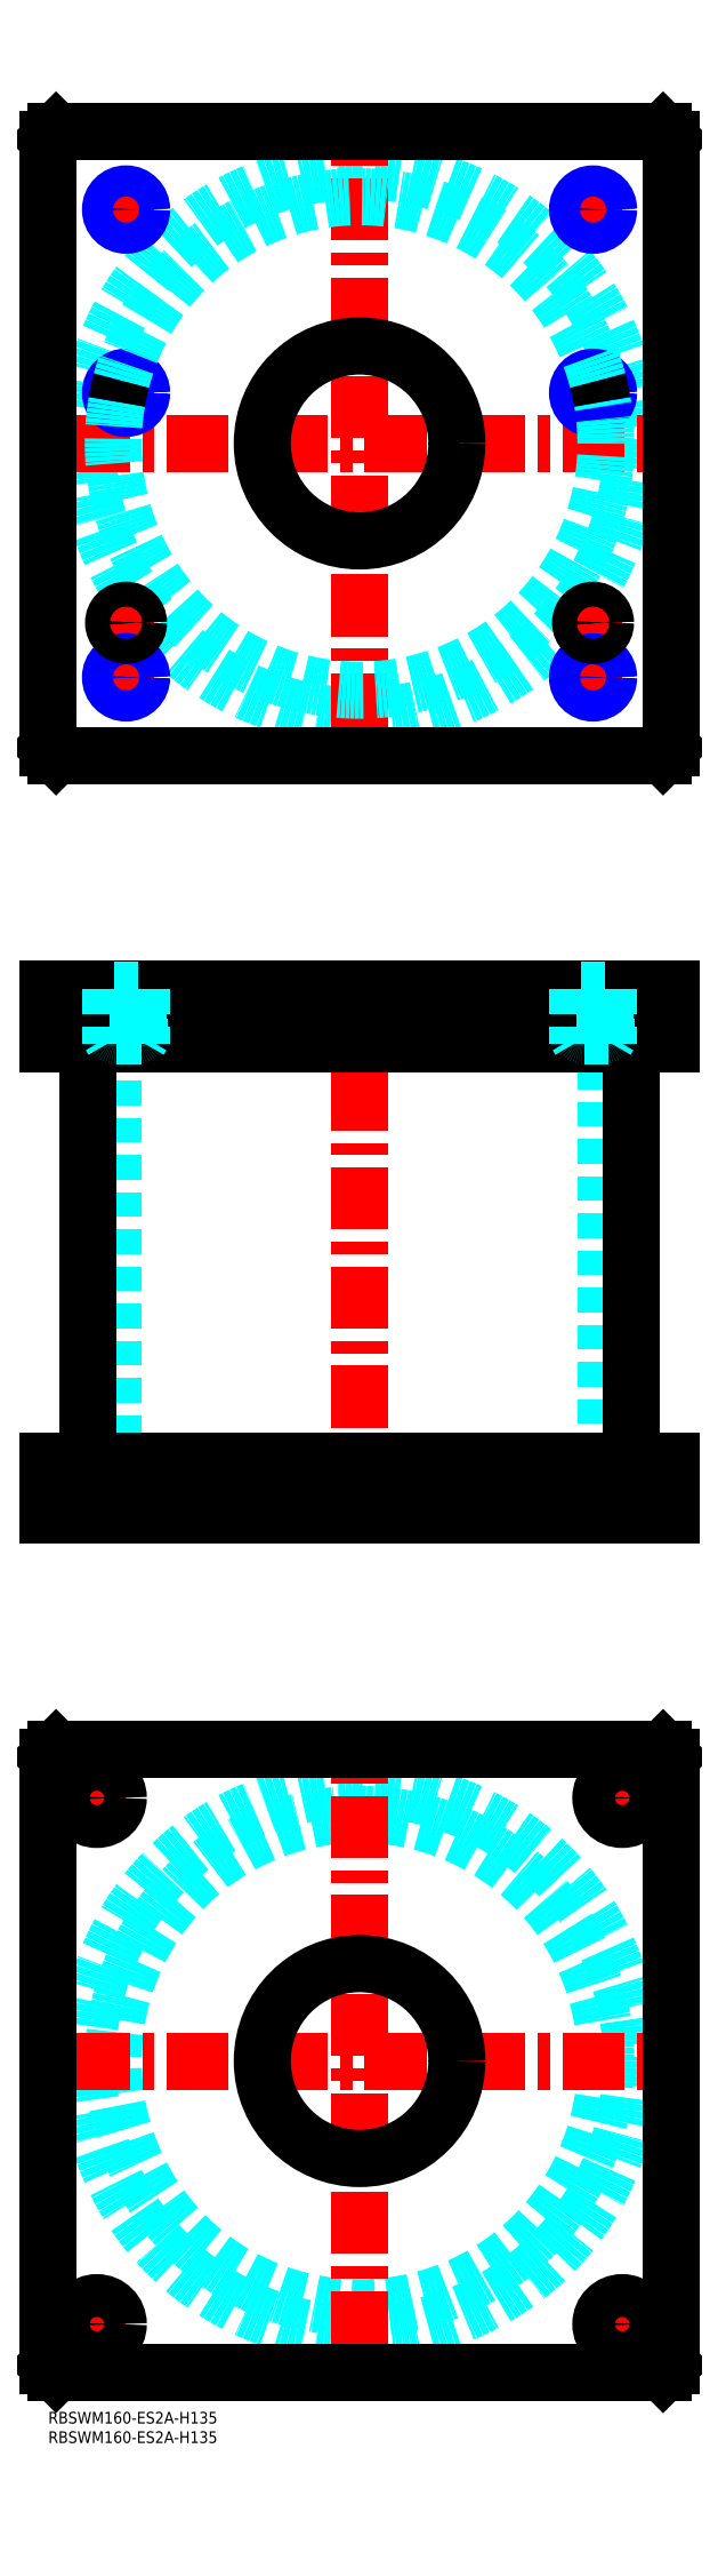
<metadata>
{"format":"dxf","ext":"dxf","renderer":"ezdxf+matplotlib","layout":"modelspace","background":"white","min_lineweight":24,"dpi":150}
</metadata>
<code>
0
SECTION
2
ENTITIES
0
INSERT
8
MSM_CONTINUOUS
2
*U4
10
0
20
0
30
0
0
INSERT
8
MSM_CONTINUOUS
2
*U5
10
0
20
0
30
0
0
CIRCLE
8
MSM_DASHED
10
80
20
90
30
0
40
63.3
0
CIRCLE
8
MSM_DASHED
10
80
20
90
30
0
40
69.9
0
LINE
8
MSM_CENTER
10
5.1
20
90
30
0
11
154.9
21
90
31
0
0
LINE
8
MSM_CENTER
10
80
20
15.1
30
0
11
80
21
164.9
31
0
0
LINE
8
MSM_CENTER
10
5
20
157.5
30
0
11
20
21
157.5
31
0
0
LINE
8
MSM_CENTER
10
12.5
20
150
30
0
11
12.5
21
165
31
0
0
LINE
8
MSM_CENTER
10
140
20
157.5
30
0
11
155
21
157.5
31
0
0
LINE
8
MSM_CENTER
10
147.5
20
150
30
0
11
147.5
21
165
31
0
0
LINE
8
MSM_CENTER
10
5
20
22.5
30
0
11
20
21
22.5
31
0
0
LINE
8
MSM_CENTER
10
12.5
20
15
30
0
11
12.5
21
30
31
0
0
LINE
8
MSM_CENTER
10
140
20
22.5
30
0
11
155
21
22.5
31
0
0
LINE
8
MSM_CENTER
10
147.5
20
15
30
0
11
147.5
21
30
31
0
0
CIRCLE
8
MSM_CONTINUOUS
10
12.5
20
157.5
30
0
40
5.5
0
LINE
8
MSM_CONTINUOUS
10
158
20
170
30
0
11
160
21
168
31
0
0
CIRCLE
8
MSM_CONTINUOUS
10
147.5
20
157.5
30
0
40
5.5
0
CIRCLE
8
MSM_CONTINUOUS
10
12.5
20
22.5
30
0
40
5.5
0
CIRCLE
8
MSM_CONTINUOUS
10
147.5
20
22.5
30
0
40
5.5
0
CIRCLE
8
MSM_CONTINUOUS
10
80
20
90
30
0
40
25
0
LINE
8
MSM_CONTINUOUS
10
0
20
12
30
0
11
0
21
168
31
0
0
LINE
8
MSM_CONTINUOUS
10
2
20
10
30
0
11
0
21
12
31
0
0
LINE
8
MSM_CONTINUOUS
10
158
20
10
30
0
11
2
21
10
31
0
0
LINE
8
MSM_CONTINUOUS
10
160
20
12
30
0
11
158
21
10
31
0
0
LINE
8
MSM_CONTINUOUS
10
160
20
168
30
0
11
160
21
12
31
0
0
LINE
8
MSM_CONTINUOUS
10
2
20
170
30
0
11
158
21
170
31
0
0
LINE
8
MSM_CONTINUOUS
10
0
20
168
30
0
11
2
21
170
31
0
0
LINE
8
MSM_DASHED
10
55
20
244
30
0
11
55
21
230
31
0
0
LINE
8
MSM_DASHED
10
105
20
230
30
0
11
105
21
244
31
0
0
LINE
8
MSM_DASHED
10
16.7
20
351
30
0
11
16.7
21
244
31
0
0
LINE
8
MSM_DASHED
10
143.3
20
244
30
0
11
143.3
21
351
31
0
0
LINE
8
MSM_DASHED
10
142
20
244
30
0
11
142
21
230
31
0
0
LINE
8
MSM_DASHED
10
153
20
230
30
0
11
153
21
244
31
0
0
LINE
8
MSM_DASHED
10
7
20
244
30
0
11
7
21
230
31
0
0
LINE
8
MSM_DASHED
10
18
20
230
30
0
11
18
21
244
31
0
0
LINE
8
MSM_CENTER
10
80
20
370
30
0
11
80
21
225
31
0
0
LINE
8
MSM_CENTER
10
12.5
20
246
30
0
11
12.5
21
228
31
0
0
LINE
8
MSM_CENTER
10
147.5
20
246
30
0
11
147.5
21
228
31
0
0
LINE
8
MSM_CONTINUOUS
10
10.1
20
351
30
0
11
10.1
21
244
31
0
0
LINE
8
MSM_CONTINUOUS
10
149.9
20
244
30
0
11
149.9
21
351
31
0
0
LINE
8
MSM_CONTINUOUS
10
0
20
244
30
0
11
160
21
244
31
0
0
LINE
8
MSM_CONTINUOUS
10
0
20
230
30
0
11
160
21
230
31
0
0
LINE
8
MSM_CONTINUOUS
10
158
20
230
30
0
11
158
21
244
31
0
0
LINE
8
MSM_CONTINUOUS
10
160
20
230
30
0
11
160
21
244
31
0
0
LINE
8
MSM_CONTINUOUS
10
0
20
230
30
0
11
0
21
244
31
0
0
LINE
8
MSM_CONTINUOUS
10
2
20
230
30
0
11
2
21
244
31
0
0
CIRCLE
8
MSM_DASHED
10
80
20
505
30
0
40
69.9
0
LINE
8
MSM_CENTER
10
5.1
20
505
30
0
11
154.9
21
505
31
0
0
LINE
8
MSM_CENTER
10
80
20
430.1
30
0
11
80
21
579.9
31
0
0
LINE
8
MSM_CENTER
10
135
20
459
30
0
11
145
21
459
31
0
0
LINE
8
MSM_CENTER
10
140
20
454
30
0
11
140
21
464
31
0
0
LINE
8
MSM_CENTER
10
15
20
459
30
0
11
25
21
459
31
0
0
LINE
8
MSM_CENTER
10
20
20
454
30
0
11
20
21
464
31
0
0
LINE
8
MSM_CENTER
10
134
20
518
30
0
11
146
21
518
31
0
0
LINE
8
MSM_CENTER
10
140
20
512
30
0
11
140
21
524
31
0
0
LINE
8
MSM_CENTER
10
14
20
518
30
0
11
26
21
518
31
0
0
LINE
8
MSM_CENTER
10
20
20
512
30
0
11
20
21
524
31
0
0
LINE
8
MSM_CENTER
10
14
20
565
30
0
11
26
21
565
31
0
0
LINE
8
MSM_CENTER
10
20
20
559
30
0
11
20
21
571
31
0
0
LINE
8
MSM_CENTER
10
134
20
565
30
0
11
146
21
565
31
0
0
LINE
8
MSM_CENTER
10
140
20
559
30
0
11
140
21
571
31
0
0
LINE
8
MSM_CENTER
10
14
20
445
30
0
11
26
21
445
31
0
0
LINE
8
MSM_CENTER
10
20
20
439
30
0
11
20
21
451
31
0
0
LINE
8
MSM_CENTER
10
134
20
445
30
0
11
146
21
445
31
0
0
LINE
8
MSM_CENTER
10
140
20
439
30
0
11
140
21
451
31
0
0
CIRCLE
8
MSM_CONTINUOUS
10
20
20
518
30
0
40
3.324
0
CIRCLE
8
MSM_CONTINUOUS
10
140
20
565
30
0
40
3.324
0
CIRCLE
8
MSM_CONTINUOUS
10
20
20
565
30
0
40
3.324
0
CIRCLE
8
MSM_CONTINUOUS
10
140
20
518
30
0
40
3.324
0
LINE
8
MSM_CONTINUOUS
10
-1.705e-13
20
583
30
0
11
-1.705e-13
21
427
31
0
0
LINE
8
MSM_CONTINUOUS
10
2
20
425
30
0
11
158
21
425
31
0
0
LINE
8
MSM_CONTINUOUS
10
160
20
427
30
0
11
160
21
583
31
0
0
LINE
8
MSM_CONTINUOUS
10
158
20
425
30
0
11
160
21
427
31
0
0
LINE
8
MSM_CONTINUOUS
10
-1.705e-13
20
427
30
0
11
2
21
425
31
0
0
CIRCLE
8
MSM_CONTINUOUS
10
80
20
505
30
0
40
25
0
LINE
8
MSM_CONTINUOUS
10
160
20
583
30
0
11
158
21
585
31
0
0
LINE
8
MSM_CONTINUOUS
10
158
20
585
30
0
11
2
21
585
31
0
0
LINE
8
MSM_CONTINUOUS
10
2
20
585
30
0
11
-1.705e-13
21
583
31
0
0
CIRCLE
8
MSM_CONTINUOUS
10
20
20
445
30
0
40
3.324
0
CIRCLE
8
MSM_CONTINUOUS
10
140
20
445
30
0
40
3.324
0
CIRCLE
8
MSM_NARROW
10
20
20
445
30
0
40
4
0
CIRCLE
8
MSM_NARROW
10
20
20
518
30
0
40
4
0
CIRCLE
8
MSM_NARROW
10
20
20
565
30
0
40
4
0
CIRCLE
8
MSM_NARROW
10
140
20
565
30
0
40
4
0
CIRCLE
8
MSM_NARROW
10
140
20
518
30
0
40
4
0
CIRCLE
8
MSM_NARROW
10
140
20
445
30
0
40
4
0
ARC
8
MSM_DASHED
10
80
20
505
30
0
40
63.3
50
170.3
51
9.724
0
ARC
8
MSM_DASHED
10
80
20
505
30
0
40
63.3
50
14.73
51
165.3
0
ARC
8
MSM_CONTINUOUS
10
80
20
505
30
0
40
63.3
50
165.3
51
170.3
0
ARC
8
MSM_CONTINUOUS
10
80
20
505
30
0
40
63.3
50
9.724
51
14.73
0
CIRCLE
8
MSM_CONTINUOUS
10
20
20
459
30
0
40
2.5
0
CIRCLE
8
MSM_CONTINUOUS
10
20
20
459
30
0
40
3
0
CIRCLE
8
MSM_CONTINUOUS
10
20
20
459
30
0
40
3.2
0
CIRCLE
8
MSM_CONTINUOUS
10
140
20
459
30
0
40
2.5
0
CIRCLE
8
MSM_CONTINUOUS
10
140
20
459
30
0
40
3
0
CIRCLE
8
MSM_CONTINUOUS
10
140
20
459
30
0
40
3.2
0
LINE
8
MSM_DASHED
10
55
20
365
30
0
11
55
21
351
31
0
0
LINE
8
MSM_DASHED
10
105
20
351
30
0
11
105
21
365
31
0
0
LINE
8
MSM_CENTER
10
20
20
367
30
0
11
20
21
349
31
0
0
LINE
8
MSM_CENTER
10
140
20
367
30
0
11
140
21
349
31
0
0
LINE
8
MSM_CONTINUOUS
10
-1.705e-13
20
351
30
0
11
160
21
351
31
0
0
LINE
8
MSM_CONTINUOUS
10
160
20
365
30
0
11
160
21
351
31
0
0
LINE
8
MSM_CONTINUOUS
10
-1.705e-13
20
365
30
0
11
160
21
365
31
0
0
LINE
8
MSM_CONTINUOUS
10
158
20
365
30
0
11
158
21
351
31
0
0
LINE
8
MSM_CONTINUOUS
10
2
20
365
30
0
11
2
21
351
31
0
0
LINE
8
MSM_CONTINUOUS
10
-1.705e-13
20
365
30
0
11
-1.705e-13
21
351
31
0
0
LINE
8
MSM_DASHED
10
17.5
20
353
30
0
11
17.5
21
351
31
0
0
LINE
8
MSM_DASHED
10
22.5
20
351
30
0
11
22.5
21
353
31
0
0
ARC
8
MSM_DASHED
10
17.4
20
353.4
30
0
40
0.4
50
180
51
270
0
ARC
8
MSM_DASHED
10
22.6
20
353.4
30
0
40
0.4
50
270
51
360
0
LINE
8
MSM_DASHED
10
17
20
364.8
30
0
11
17
21
353.4
31
0
0
LINE
8
MSM_DASHED
10
23
20
353.4
30
0
11
23
21
364.8
31
0
0
LINE
8
MSM_DASHED
10
23
20
364.8
30
0
11
23.2
21
365
31
0
0
LINE
8
MSM_DASHED
10
16.8
20
365
30
0
11
17
21
364.8
31
0
0
LINE
8
MSM_DASHED
10
23
20
364.8
30
0
11
17
21
364.8
31
0
0
LINE
8
MSM_DASHED
10
137.5
20
353
30
0
11
137.5
21
351
31
0
0
LINE
8
MSM_DASHED
10
142.5
20
351
30
0
11
142.5
21
353
31
0
0
ARC
8
MSM_DASHED
10
137.4
20
353.4
30
0
40
0.4
50
180
51
270
0
ARC
8
MSM_DASHED
10
142.6
20
353.4
30
0
40
0.4
50
270
51
360
0
LINE
8
MSM_DASHED
10
137
20
364.8
30
0
11
137
21
353.4
31
0
0
LINE
8
MSM_DASHED
10
143
20
353.4
30
0
11
143
21
364.8
31
0
0
LINE
8
MSM_DASHED
10
143
20
364.8
30
0
11
143.2
21
365
31
0
0
LINE
8
MSM_DASHED
10
136.8
20
365
30
0
11
137
21
364.8
31
0
0
LINE
8
MSM_DASHED
10
143
20
364.8
30
0
11
137
21
364.8
31
0
0
LINE
8
MSM_DASHED
10
23.32
20
351
30
0
11
23.32
21
365
31
0
0
LINE
8
MSM_DASHED
10
24
20
365
30
0
11
24
21
351
31
0
0
LINE
8
MSM_DASHED
10
16
20
365
30
0
11
16
21
351
31
0
0
LINE
8
MSM_DASHED
10
23.32
20
351.8
30
0
11
24
21
353
31
0
0
LINE
8
MSM_DASHED
10
24
20
353
30
0
11
16
21
353
31
0
0
LINE
8
MSM_DASHED
10
16.68
20
351.8
30
0
11
16
21
353
31
0
0
LINE
8
MSM_DASHED
10
16.68
20
365
30
0
11
16.68
21
351
31
0
0
LINE
8
MSM_DASHED
10
136.7
20
365
30
0
11
136.7
21
351
31
0
0
LINE
8
MSM_DASHED
10
144
20
365
30
0
11
144
21
351
31
0
0
LINE
8
MSM_DASHED
10
136
20
365
30
0
11
136
21
351
31
0
0
LINE
8
MSM_DASHED
10
143.3
20
351.8
30
0
11
144
21
353
31
0
0
LINE
8
MSM_DASHED
10
144
20
353
30
0
11
136
21
353
31
0
0
LINE
8
MSM_DASHED
10
136.7
20
351.8
30
0
11
136
21
353
31
0
0
LINE
8
MSM_DASHED
10
143.3
20
351
30
0
11
143.3
21
365
31
0
0
ENDSEC
0
EOF

</code>
